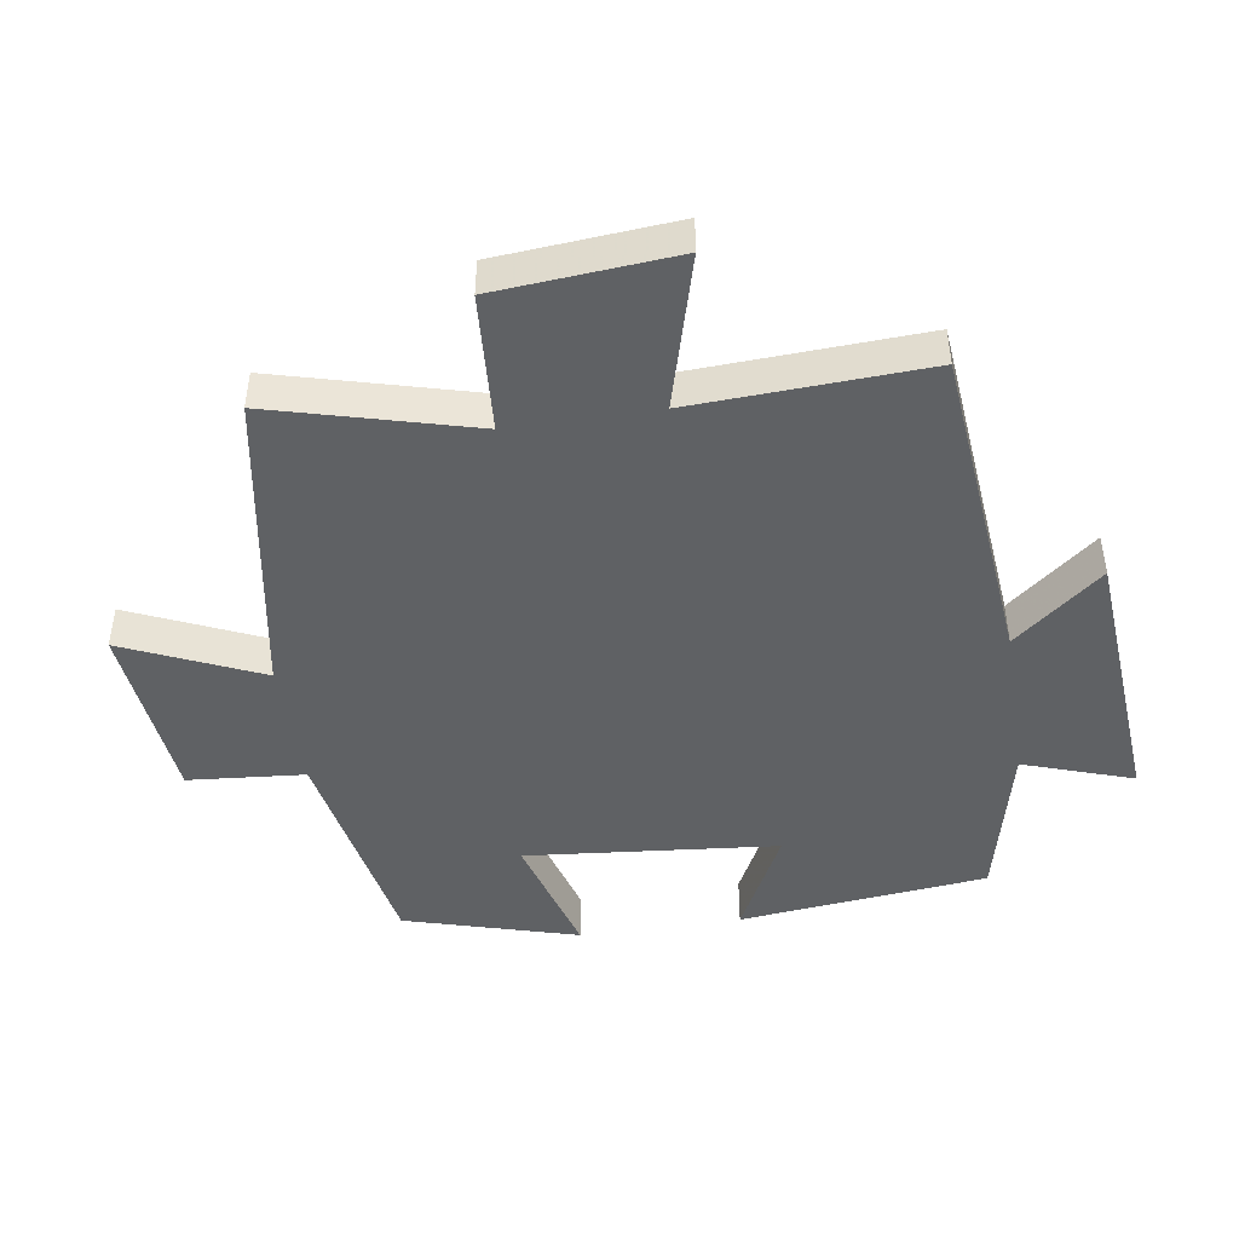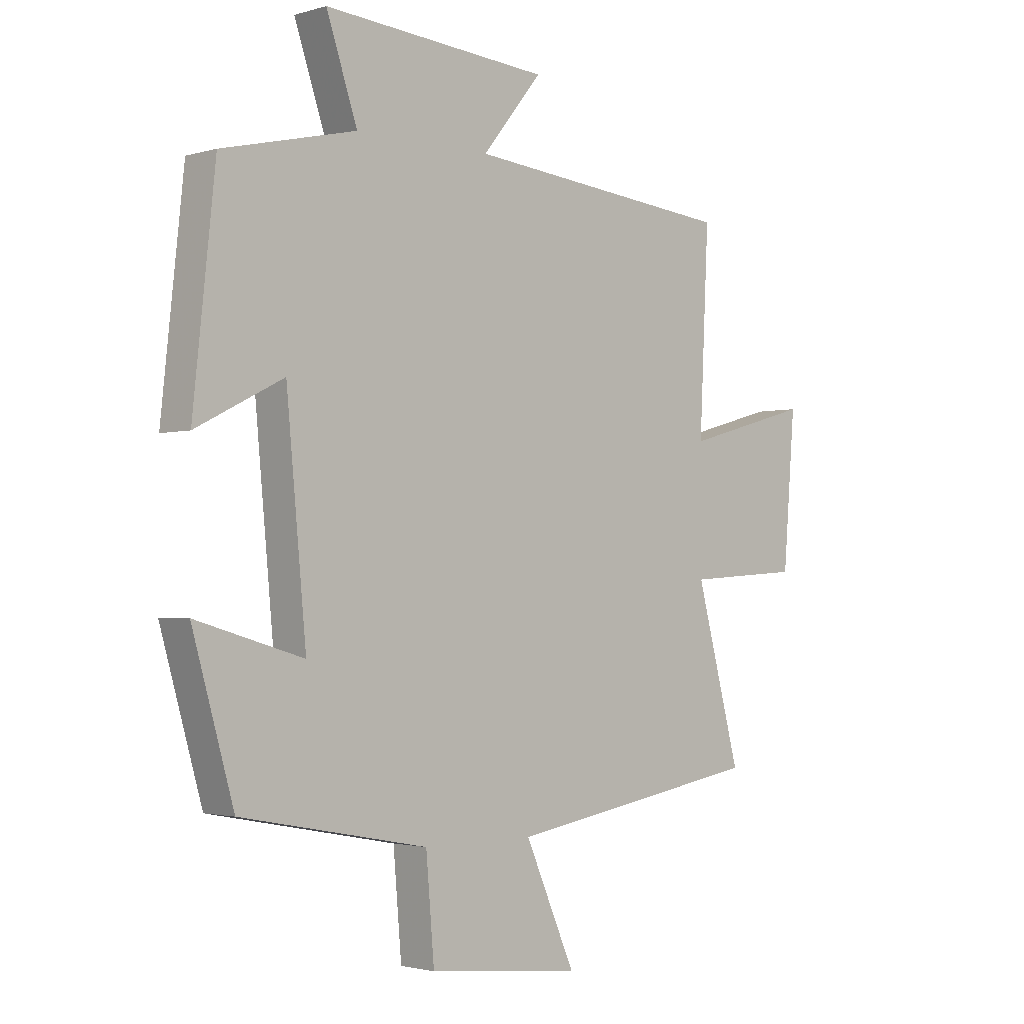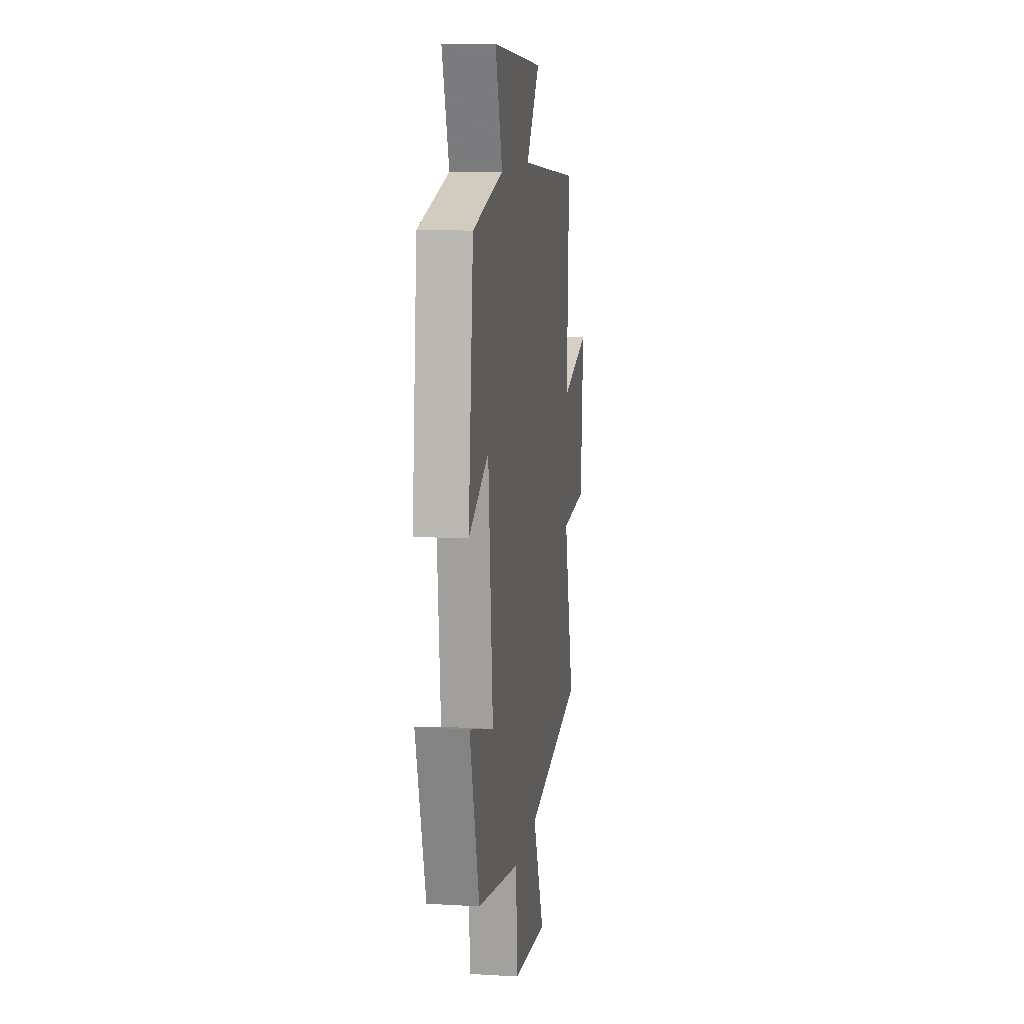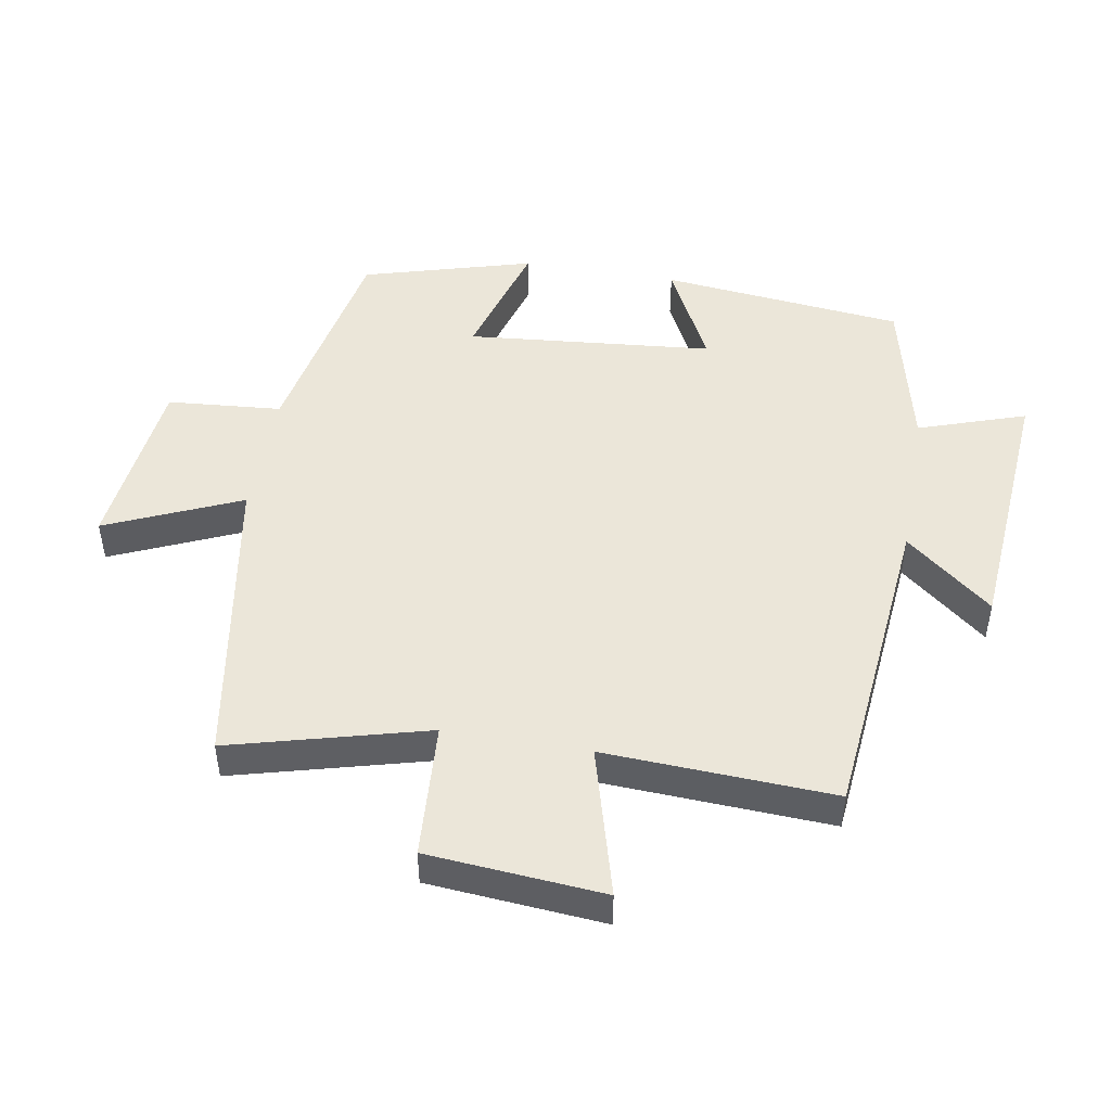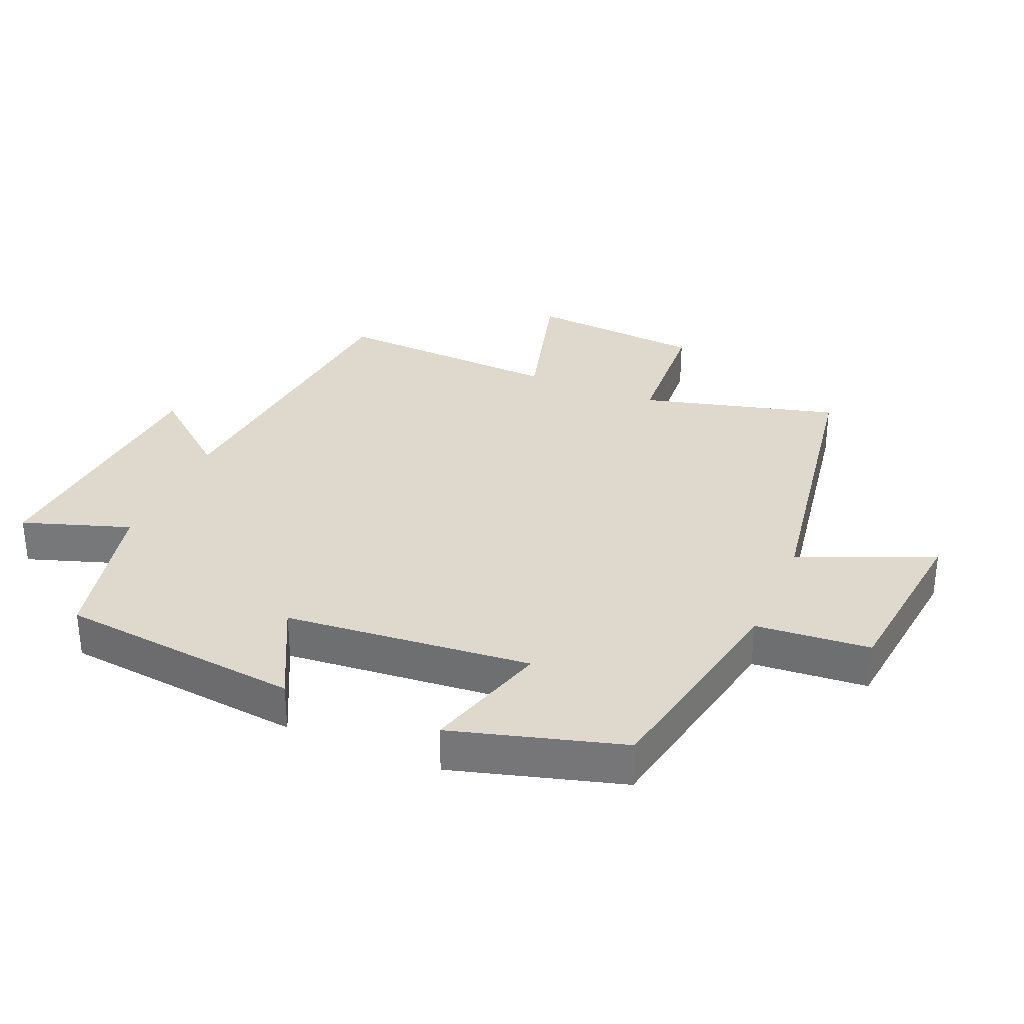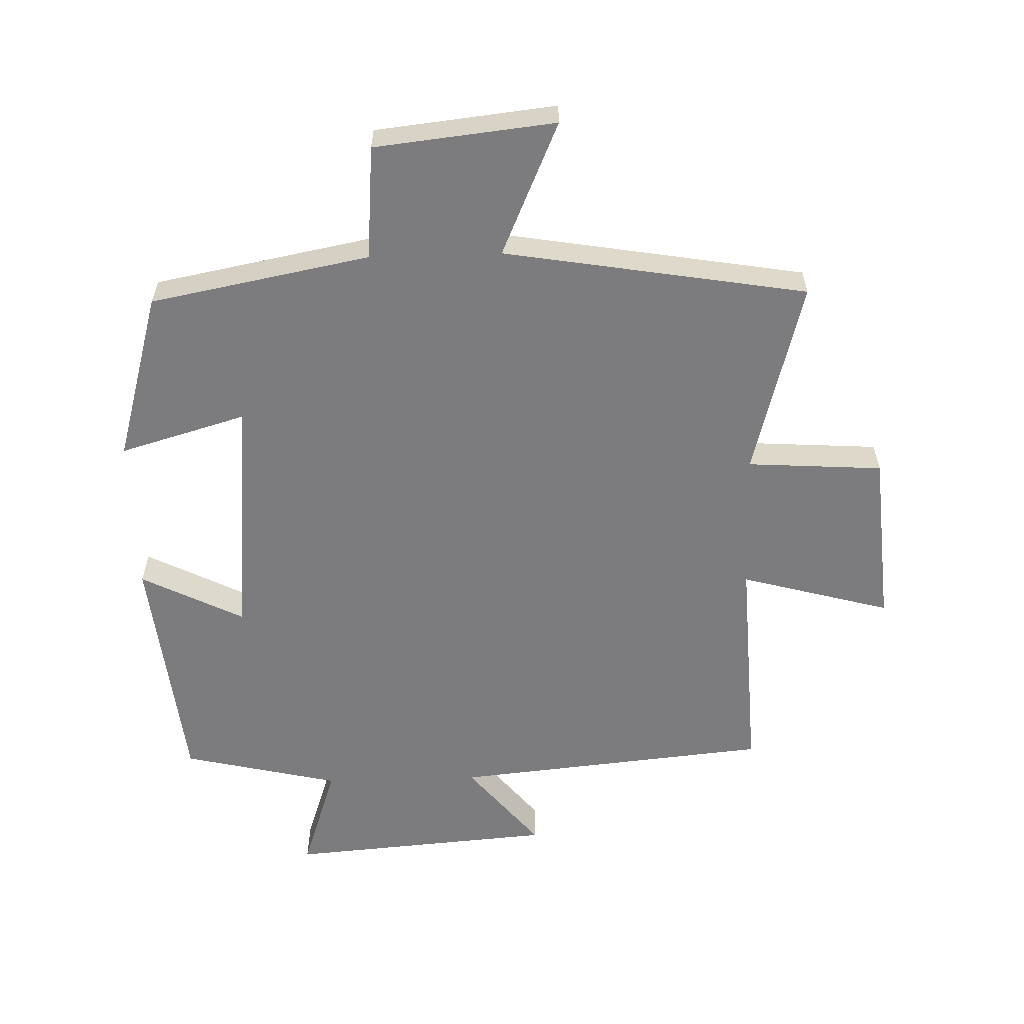
<metadata>
{"format":"obj","ext":"obj","renderer":"f3d","projection":"perspective","resolution":1024,"background":"white","views":[{"elev":-46.0,"azim":-81.3,"up":"+Y"},{"elev":-2.1,"azim":135.9,"up":"+Z"},{"elev":11.3,"azim":98.2,"up":"+Z"},{"elev":47.8,"azim":-80.1,"up":"+Y"},{"elev":32.1,"azim":113.2,"up":"+Y"},{"elev":-58.9,"azim":-178.2,"up":"+Y"}]}
</metadata>
<code>
v 0.46 0.07 0.443
v 0.5 0.07 0.069
v 0.342 0.07 0.149
v 0.306 0.07 -0.231
v 0.5 0.07 -0.175
v 0.425 0.07 -0.436
v 0.087 0.07 -0.5
v 0.072 0.07 -0.676
v -0.206 0.07 -0.706
v -0.115 0.07 -0.5
v -0.581 0.07 -0.421
v -0.5 0.07 -0.119
v -0.709 0.07 -0.105
v -0.731 0.07 0.165
v -0.5 0.07 0.101
v -0.517 0.07 0.453
v -0.028 0.07 0.5
v -0.136 0.07 0.633
v 0.274 0.07 0.665
v 0.218 0.07 0.5
v 0.46 0 0.443
v 0.5 0 0.069
v 0.342 0 0.149
v 0.306 0 -0.231
v 0.5 0 -0.175
v 0.425 0 -0.436
v 0.087 0 -0.5
v 0.072 0 -0.676
v -0.206 0 -0.706
v -0.115 0 -0.5
v -0.581 0 -0.421
v -0.5 0 -0.119
v -0.709 0 -0.105
v -0.731 0 0.165
v -0.5 0 0.101
v -0.517 0 0.453
v -0.028 0 0.5
v -0.136 0 0.633
v 0.274 0 0.665
v 0.218 0 0.5
f 17 18 19 20
f 17 20 1
f 16 17 1
f 15 16 1
f 12 13 14 15
f 12 15 1
f 10 11 12 1
f 7 8 9 10
f 6 7 10
f 5 6 10
f 4 5 10
f 3 4 10
f 3 10 1
f 1 2 3
f 40 39 38 37
f 21 40 37
f 21 37 36
f 21 36 35
f 35 34 33 32
f 21 35 32
f 21 32 31 30
f 30 29 28 27
f 30 27 26
f 30 26 25
f 30 25 24
f 30 24 23
f 21 30 23
f 23 22 21
f 1 21 22 2
f 2 22 23 3
f 3 23 24 4
f 4 24 25 5
f 5 25 26 6
f 6 26 27 7
f 7 27 28 8
f 8 28 29 9
f 9 29 30 10
f 10 30 31 11
f 11 31 32 12
f 12 32 33 13
f 13 33 34 14
f 14 34 35 15
f 15 35 36 16
f 16 36 37 17
f 17 37 38 18
f 18 38 39 19
f 19 39 40 20
f 20 40 21 1

</code>
